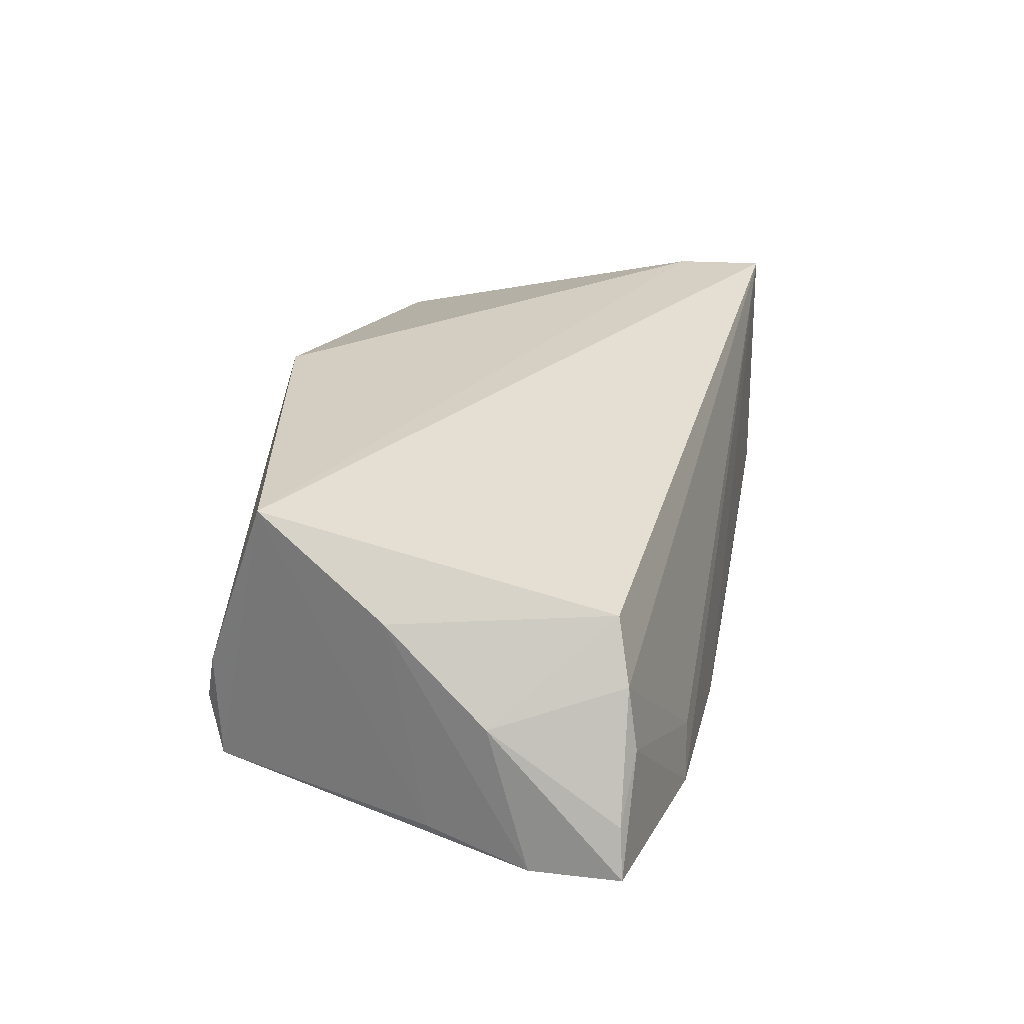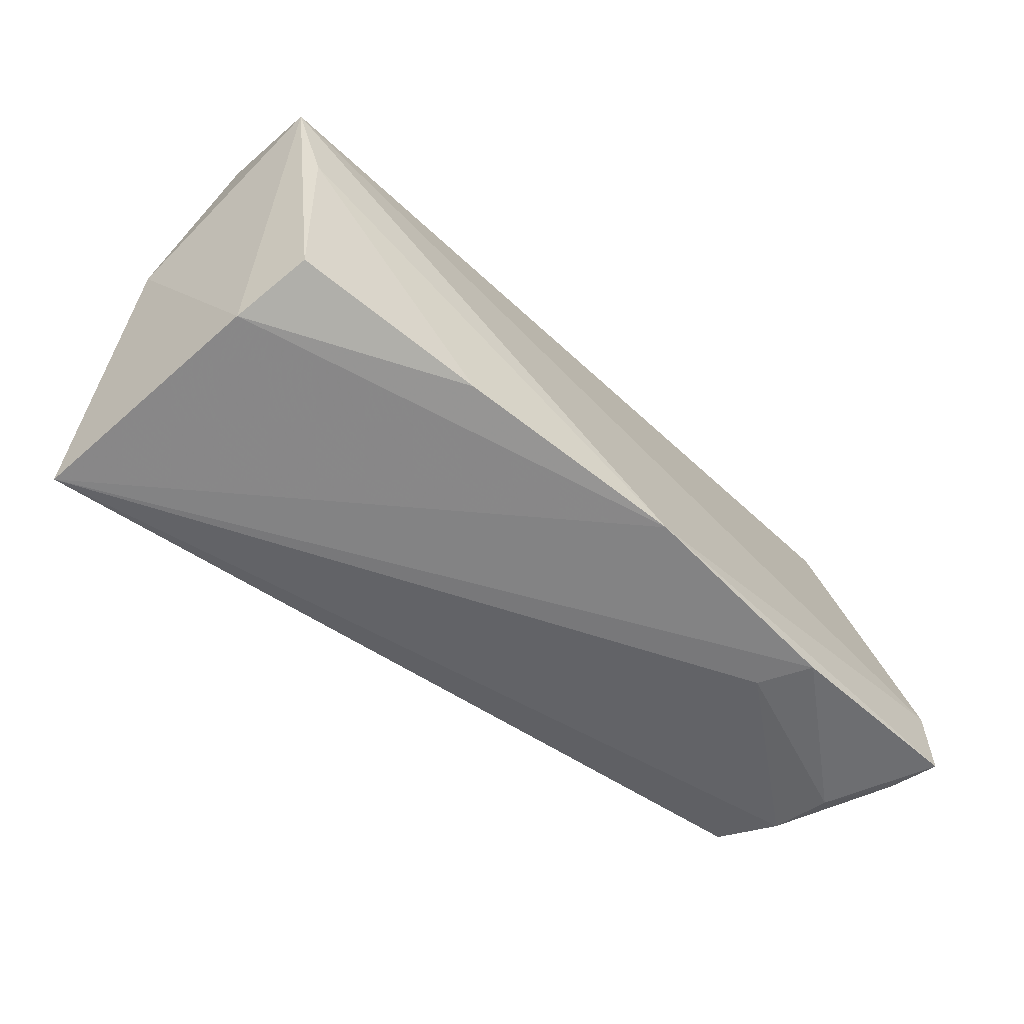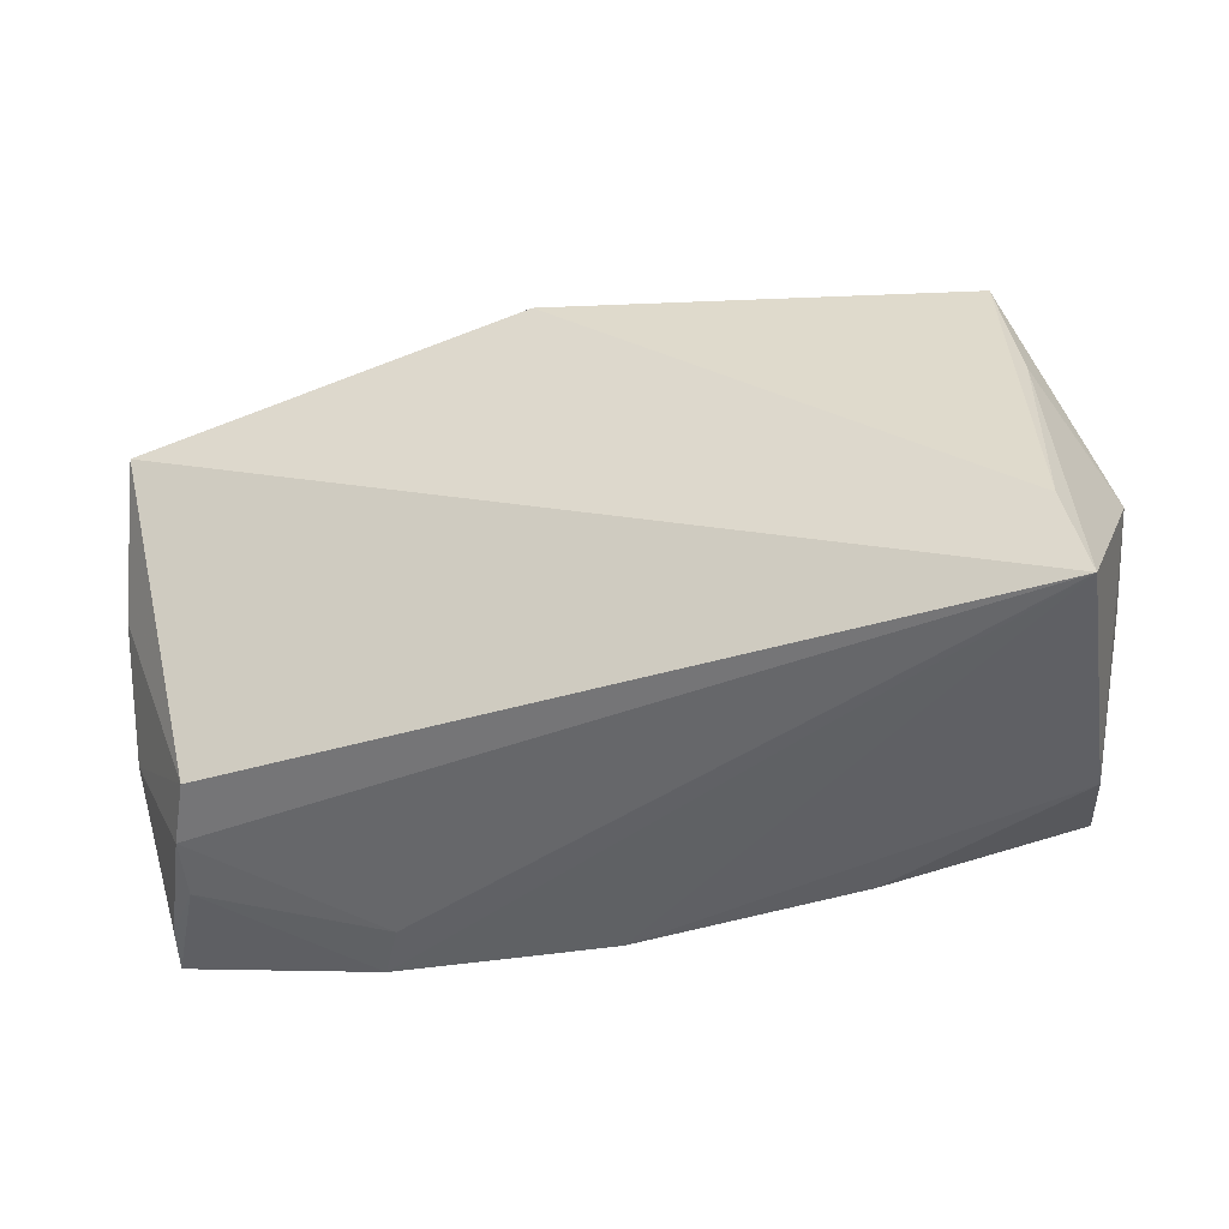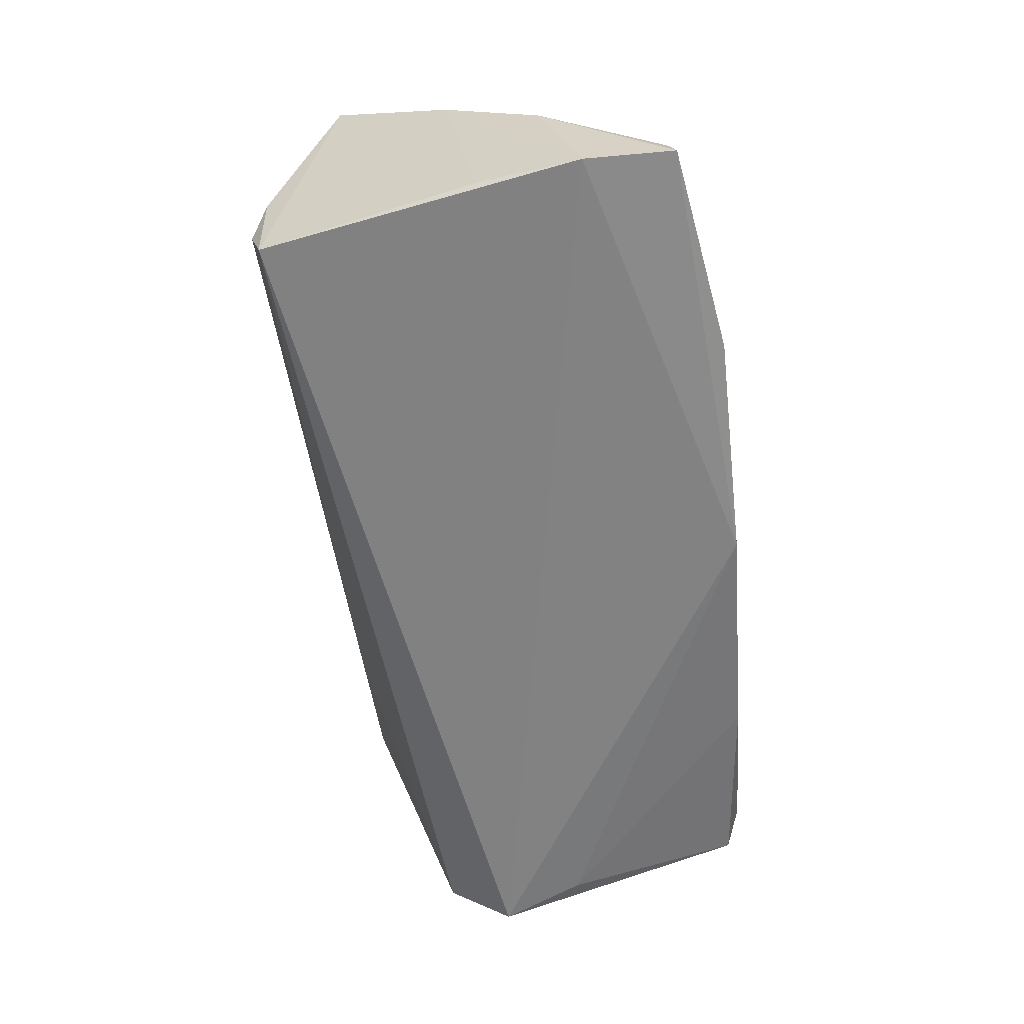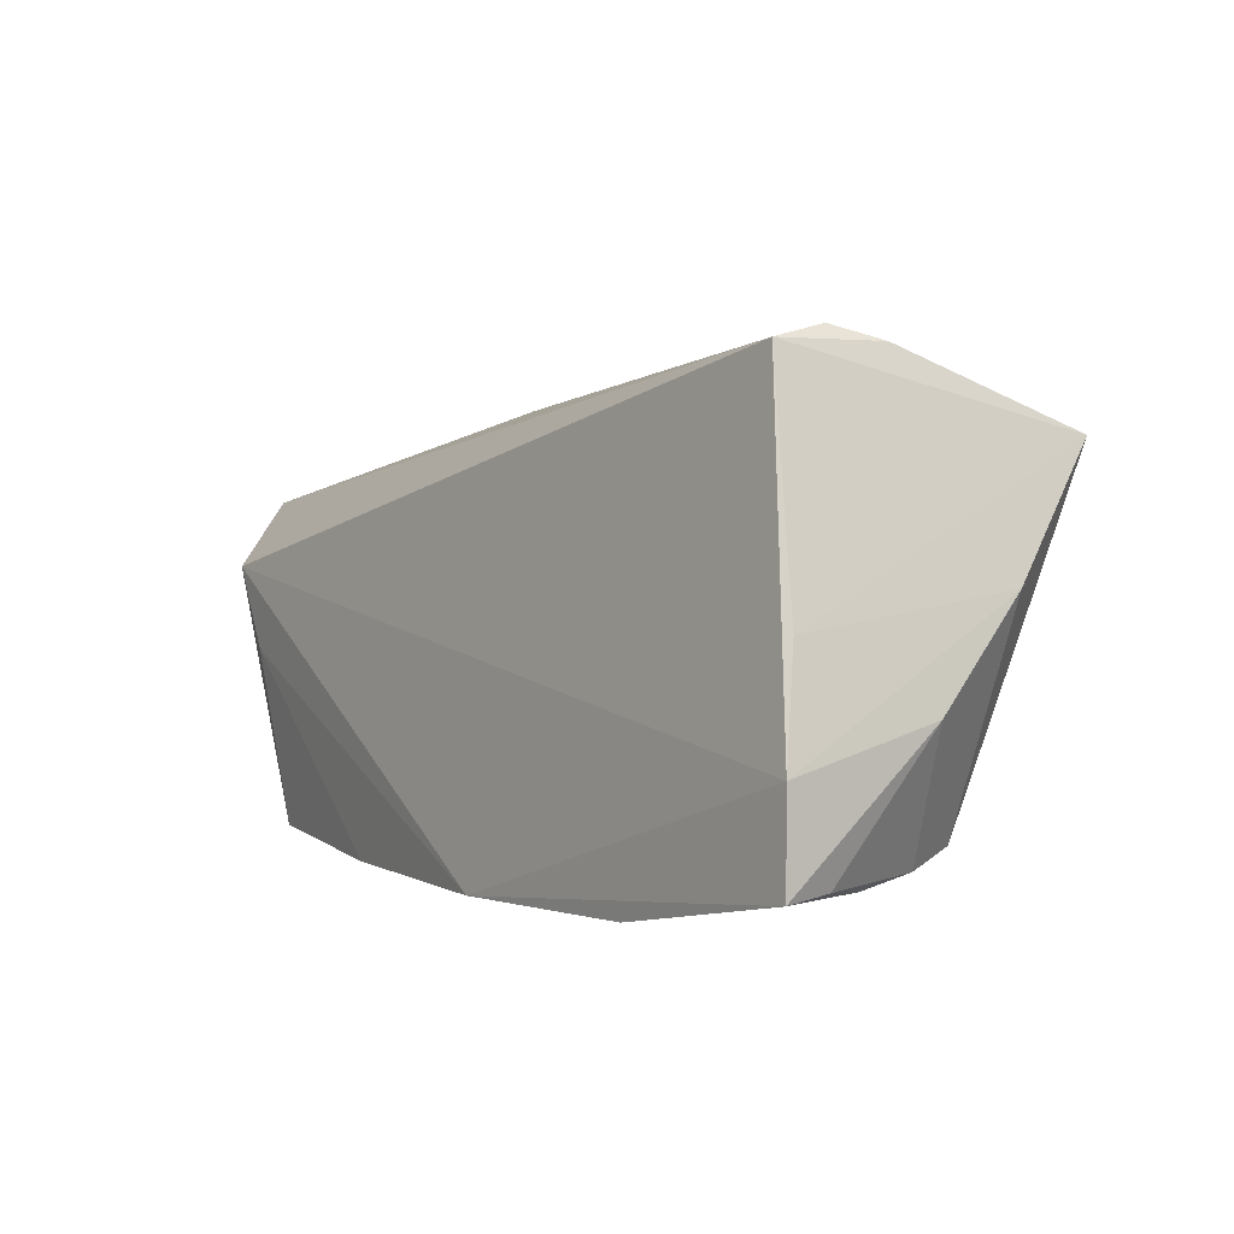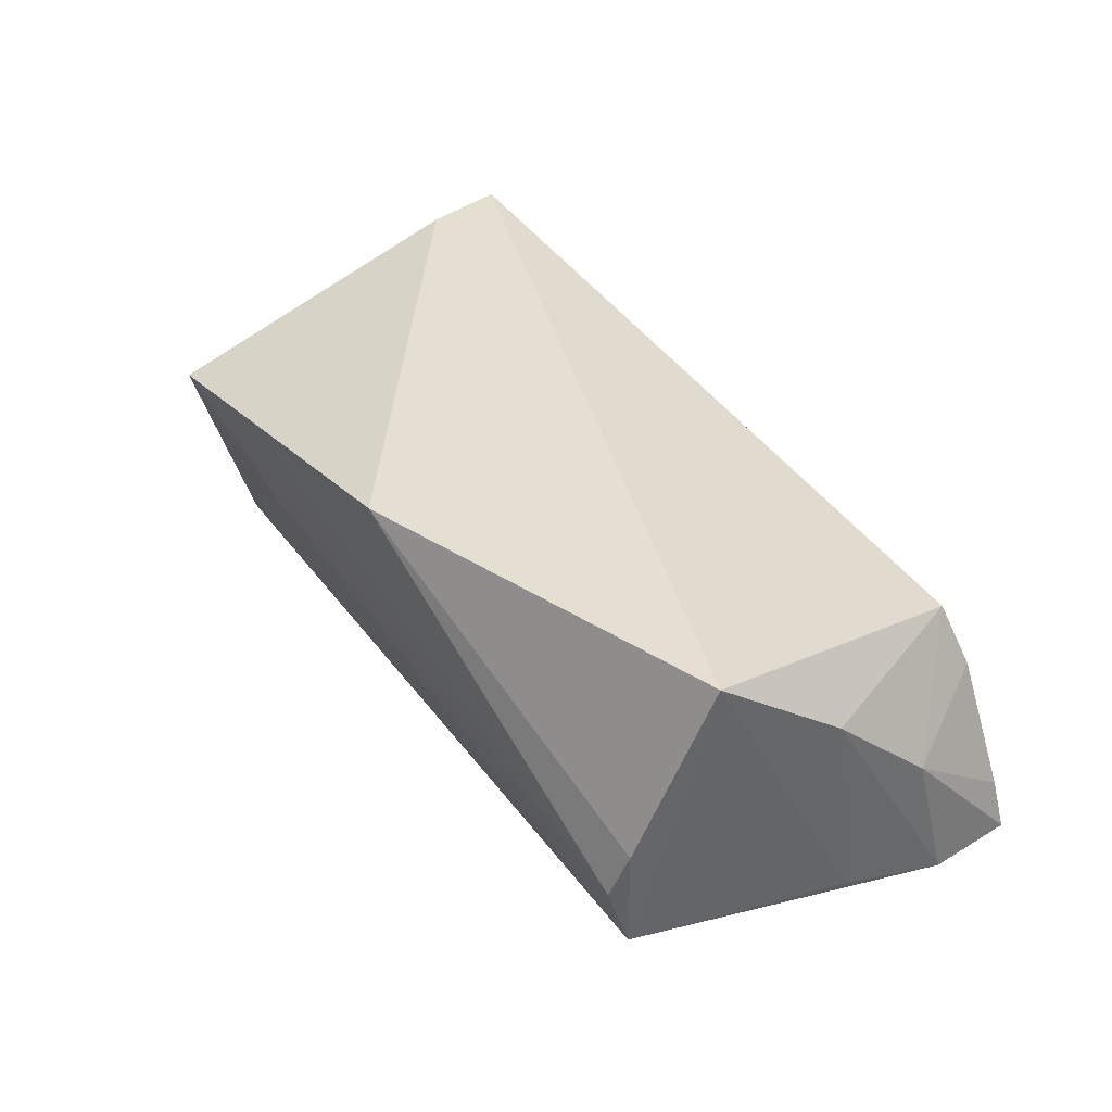
<metadata>
{"format":"obj","ext":"obj","renderer":"f3d","projection":"perspective","resolution":1024,"background":"white","views":[{"elev":25.0,"azim":-77.7,"up":"+Z"},{"elev":-62.7,"azim":138.7,"up":"+Y"},{"elev":-43.3,"azim":15.6,"up":"+Y"},{"elev":-59.2,"azim":-83.8,"up":"+Z"},{"elev":0.0,"azim":-122.0,"up":"+Y"},{"elev":36.7,"azim":-126.7,"up":"+Z"}]}
</metadata>
<code>
v -0.005123 0.03144 0.02207
v 0.05469 0.0176 -0.008162
v -0.05107 -0.02309 0.00235
v -0.05952 -0.013 -0.01885
v 0.02538 0.02728 0.004247
v 0.0216 0.02945 0.01563
v -0.03069 -0.02778 -0.01389
v 0.04681 0.02784 0.01324
v -0.04881 0.0297 -0.00647
v -0.05932 -0.02416 -0.01877
v 0.04687 -0.02487 -0.01934
v -0.0543 0.01978 0.02207
v 0.04969 -0.002442 -0.02214
v -0.05689 -8.135e-05 -0.01615
v -0.0577 -0.02354 -0.01256
v -0.0341 -0.02828 -0.02031
v -0.05908 -0.008 -0.000605
v -0.05062 0.02814 -0.0002397
v 0.02266 -0.02727 -0.02094
v 0.04941 0.01189 0.01476
v -0.0502 0.02776 -0.01371
v -0.04758 -0.0212 0.009715
v 0.0524 -0.02658 0.02175
v 0.04878 -0.02709 -0.009633
v 0.05368 0.01642 -0.01711
v 0.05667 -0.001395 0.00408
v -0.05239 -0.02441 -0.005173
v 0.05416 0.008109 -0.02271
v 0.04999 -0.01517 0.02207
v -0.05731 0.004322 0.01075
v -0.006579 -0.02828 -0.02259
f 9 1 6
f 6 8 9
f 1 8 6
f 20 23 26
f 26 8 20
f 29 8 1
f 23 20 29
f 29 20 8
f 18 1 9
f 12 29 1
f 23 29 12
f 1 18 12
f 21 18 9
f 21 12 18
f 24 23 31
f 26 23 24
f 31 10 4
f 4 10 17
f 26 24 28
f 28 24 11
f 31 4 28
f 28 4 21
f 31 23 16
f 23 7 16
f 16 10 31
f 16 27 10
f 7 27 16
f 19 24 31
f 11 24 19
f 23 12 22
f 12 21 14
f 21 4 14
f 25 28 21
f 13 28 11
f 11 19 13
f 31 28 13
f 13 19 31
f 23 22 3
f 3 7 23
f 3 27 7
f 3 22 17
f 12 14 30
f 30 14 4
f 30 4 17
f 17 22 30
f 30 22 12
f 8 25 5
f 5 25 21
f 9 8 5
f 5 21 9
f 2 8 26
f 2 25 8
f 26 28 2
f 28 25 2
f 10 27 15
f 27 3 15
f 17 10 15
f 15 3 17

</code>
